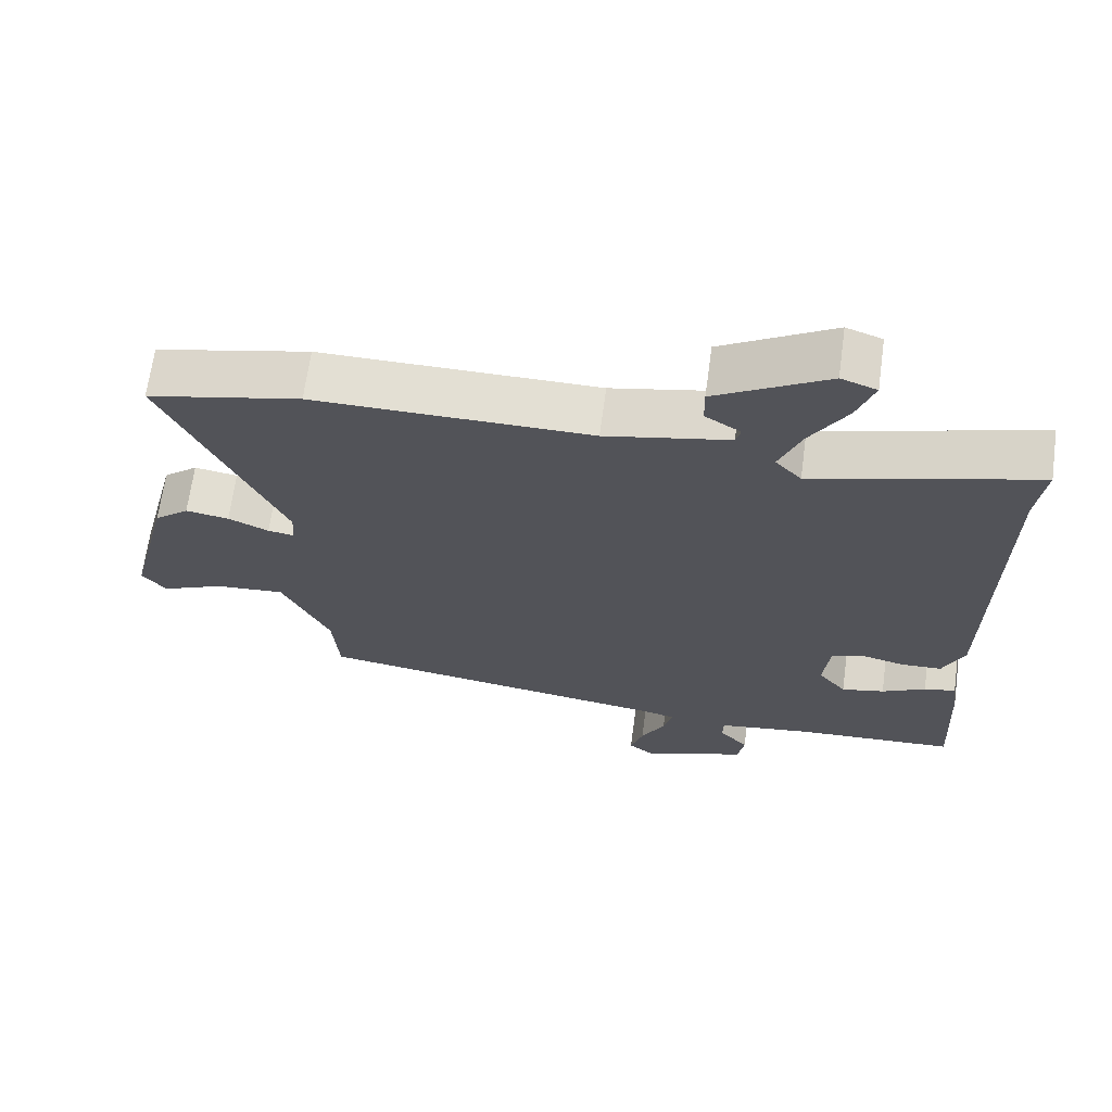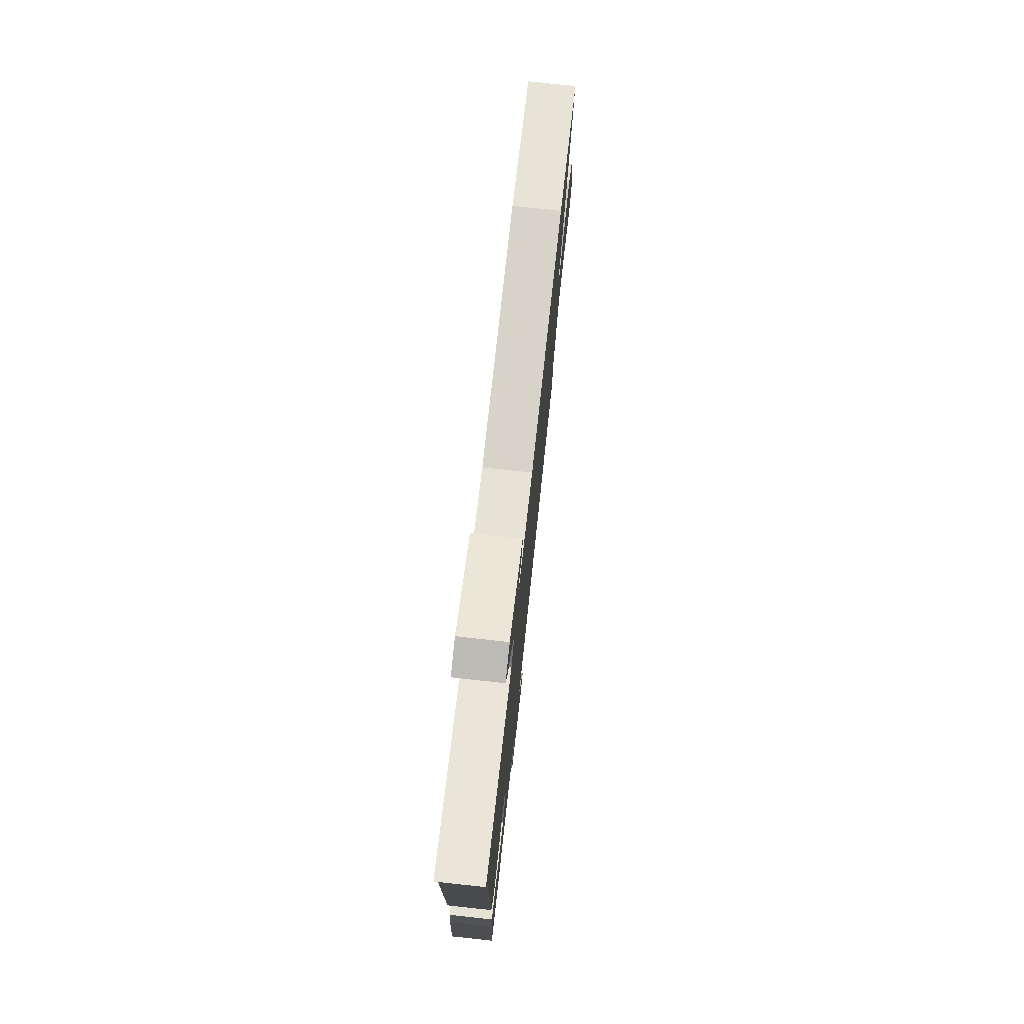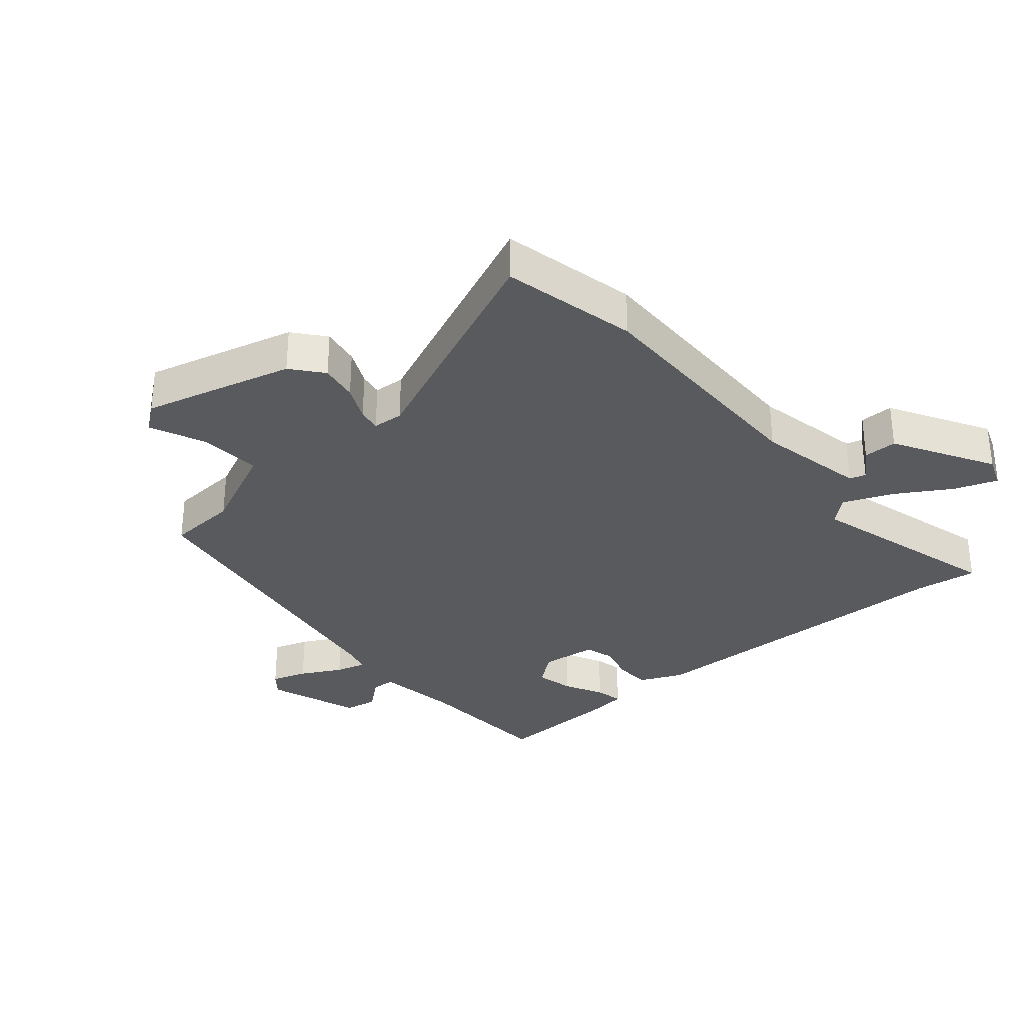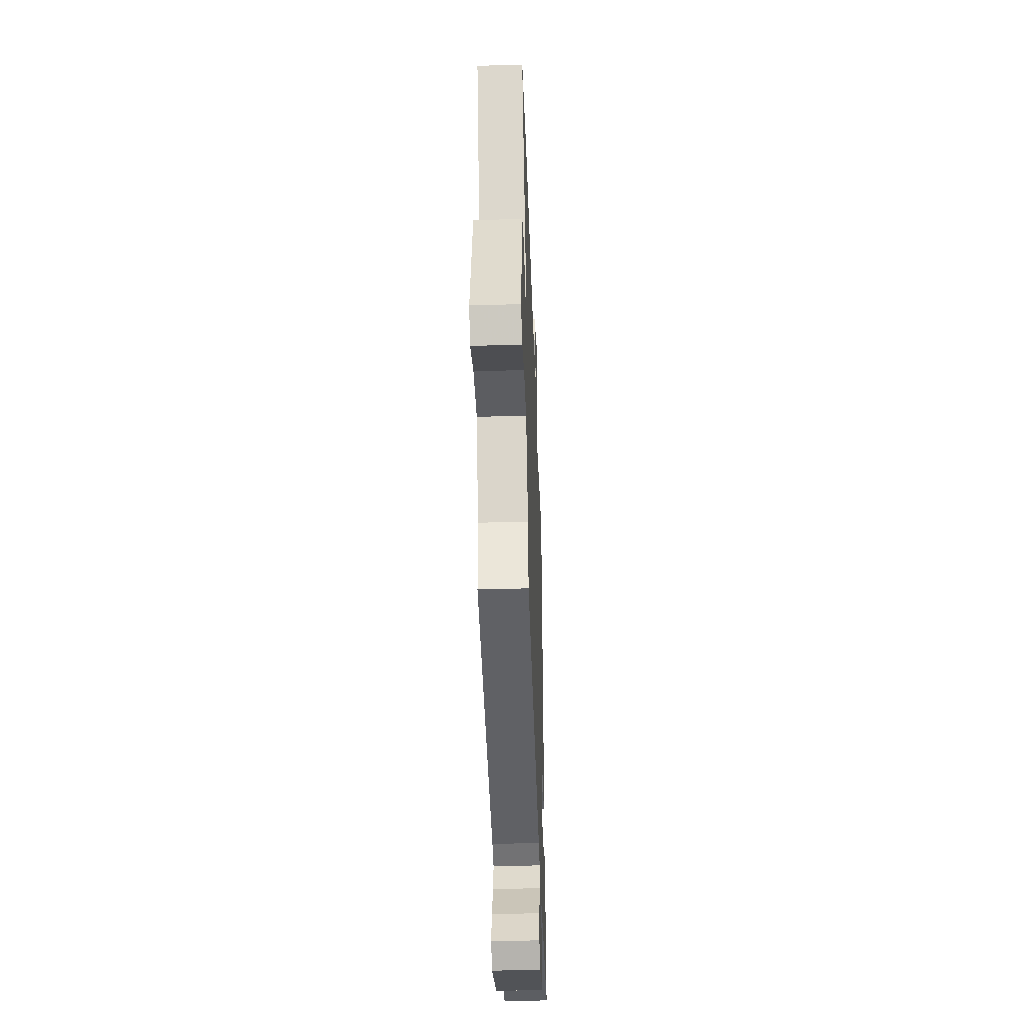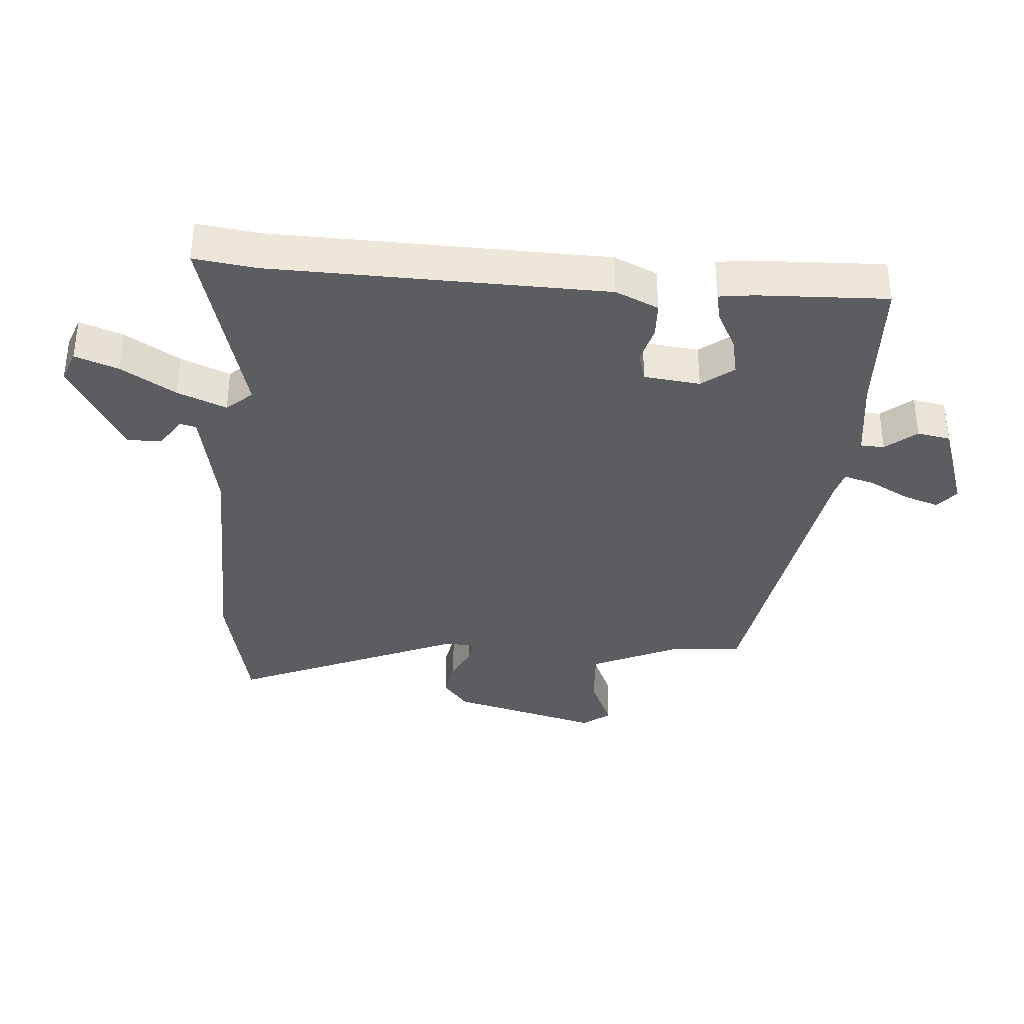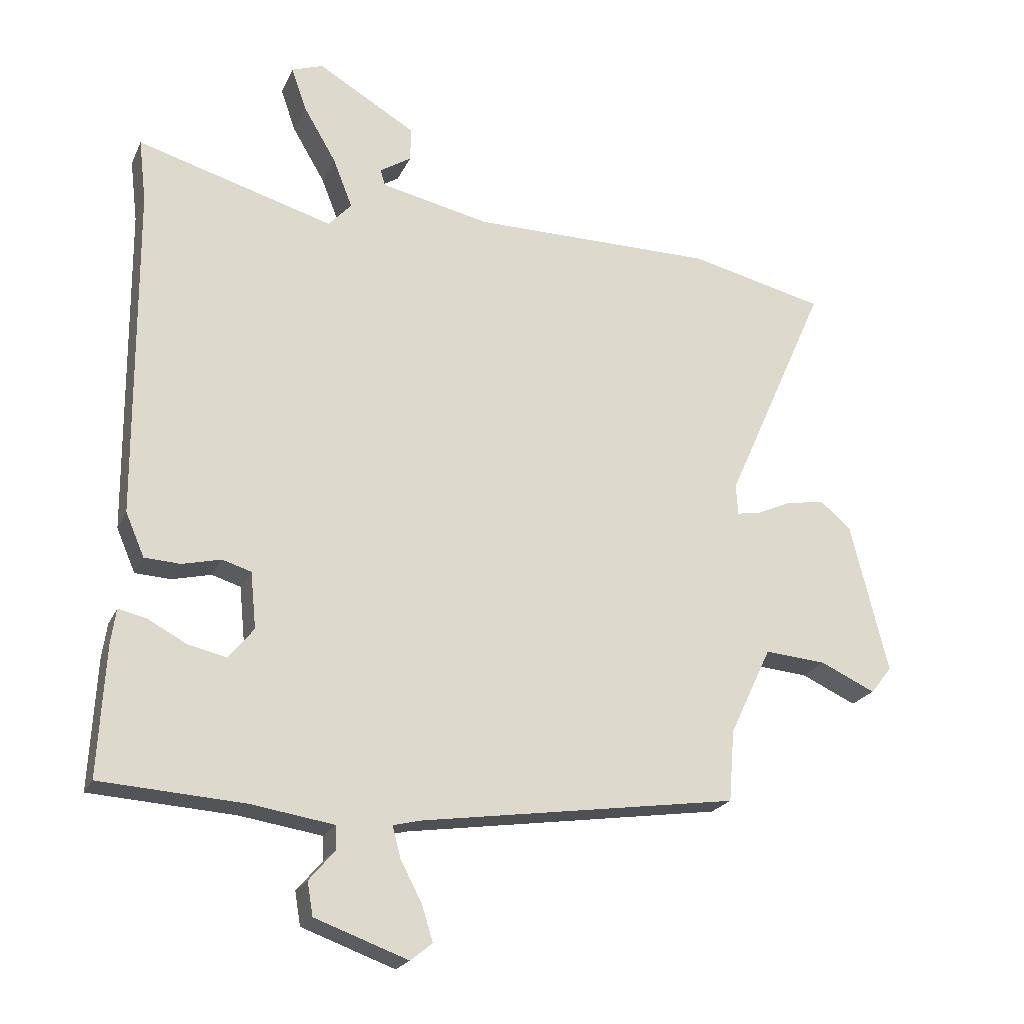
<metadata>
{"format":"obj","ext":"obj","renderer":"f3d","projection":"perspective","resolution":1024,"background":"white","views":[{"elev":67.0,"azim":7.8,"up":"+Z"},{"elev":76.3,"azim":96.2,"up":"+Z"},{"elev":-31.8,"azim":-50.2,"up":"+Y"},{"elev":-41.7,"azim":-88.0,"up":"+Z"},{"elev":-35.7,"azim":84.7,"up":"+Y"},{"elev":-21.9,"azim":160.3,"up":"+Z"}]}
</metadata>
<code>
v 0.505 0.07 0.543
v 0.493 0.07 0.443
v 0.489 0.07 -0.09
v 0.459 0.07 -0.159
v 0.402 0.07 -0.162
v 0.34 0.07 -0.147
v 0.294 0.07 -0.161
v 0.285 0.07 -0.251
v 0.325 0.07 -0.301
v 0.386 0.07 -0.287
v 0.448 0.07 -0.254
v 0.493 0.07 -0.244
v 0.501 0.07 -0.299
v 0.512 0.07 -0.506
v 0.283 0.07 -0.52
v 0.151 0.07 -0.54
v 0.15 0.07 -0.578
v 0.191 0.07 -0.626
v 0.182 0.07 -0.679
v 0.034 0.07 -0.732
v -0.001 0.07 -0.704
v 0.017 0.07 -0.647
v 0.051 0.07 -0.582
v 0.064 0.07 -0.533
v 0.02 0.07 -0.522
v -0.488 0.07 -0.446
v -0.497 0.07 -0.332
v -0.564 0.07 -0.191
v -0.663 0.07 -0.199
v -0.751 0.07 -0.239
v -0.785 0.07 -0.196
v -0.725 0.07 0.045
v -0.676 0.07 0.086
v -0.615 0.07 0.076
v -0.558 0.07 0.05
v -0.521 0.07 0.044
v -0.518 0.07 0.093
v -0.681 0.07 0.458
v -0.465 0.07 0.508
v -0.075 0.07 0.507
v 0.099 0.07 0.544
v 0.106 0.07 0.57
v 0.056 0.07 0.602
v 0.055 0.07 0.656
v 0.212 0.07 0.748
v 0.262 0.07 0.73
v 0.238 0.07 0.661
v 0.186 0.07 0.573
v 0.155 0.07 0.494
v 0.192 0.07 0.454
v 0.505 0 0.543
v 0.493 0 0.443
v 0.489 0 -0.09
v 0.459 0 -0.159
v 0.402 0 -0.162
v 0.34 0 -0.147
v 0.294 0 -0.161
v 0.285 0 -0.251
v 0.325 0 -0.301
v 0.386 0 -0.287
v 0.448 0 -0.254
v 0.493 0 -0.244
v 0.501 0 -0.299
v 0.512 0 -0.506
v 0.283 0 -0.52
v 0.151 0 -0.54
v 0.15 0 -0.578
v 0.191 0 -0.626
v 0.182 0 -0.679
v 0.034 0 -0.732
v -0.001 0 -0.704
v 0.017 0 -0.647
v 0.051 0 -0.582
v 0.064 0 -0.533
v 0.02 0 -0.522
v -0.488 0 -0.446
v -0.497 0 -0.332
v -0.564 0 -0.191
v -0.663 0 -0.199
v -0.751 0 -0.239
v -0.785 0 -0.196
v -0.725 0 0.045
v -0.676 0 0.086
v -0.615 0 0.076
v -0.558 0 0.05
v -0.521 0 0.044
v -0.518 0 0.093
v -0.681 0 0.458
v -0.465 0 0.508
v -0.075 0 0.507
v 0.099 0 0.544
v 0.106 0 0.57
v 0.056 0 0.602
v 0.055 0 0.656
v 0.212 0 0.748
v 0.262 0 0.73
v 0.238 0 0.661
v 0.186 0 0.573
v 0.155 0 0.494
v 0.192 0 0.454
f 46 47 48
f 45 46 48
f 44 45 48
f 43 44 48
f 42 43 48
f 41 42 48 49
f 40 41 49 50
f 39 40 50
f 38 39 50
f 37 38 50
f 33 34 35
f 32 33 35
f 31 32 35
f 30 31 35
f 29 30 35
f 28 29 35 36
f 27 28 36
f 50 1 2
f 37 50 2
f 36 37 2
f 27 36 2
f 26 27 2
f 25 26 2
f 21 22 23
f 20 21 23
f 19 20 23
f 18 19 23
f 17 18 23
f 16 17 23 24
f 13 14 15
f 12 13 15
f 11 12 15
f 10 11 15
f 16 24 25
f 15 16 25
f 10 15 25
f 9 10 25
f 4 5 6
f 3 4 6
f 2 3 6
f 2 6 7
f 25 2 7
f 8 9 25
f 7 8 25
f 98 97 96
f 98 96 95
f 98 95 94
f 98 94 93
f 98 93 92
f 99 98 92 91
f 100 99 91 90
f 100 90 89
f 100 89 88
f 100 88 87
f 85 84 83
f 85 83 82
f 85 82 81
f 85 81 80
f 85 80 79
f 86 85 79 78
f 86 78 77
f 52 51 100
f 52 100 87
f 52 87 86
f 52 86 77
f 52 77 76
f 52 76 75
f 73 72 71
f 73 71 70
f 73 70 69
f 73 69 68
f 73 68 67
f 74 73 67 66
f 65 64 63
f 65 63 62
f 65 62 61
f 65 61 60
f 75 74 66
f 75 66 65
f 75 65 60
f 75 60 59
f 56 55 54
f 56 54 53
f 56 53 52
f 57 56 52
f 57 52 75
f 75 59 58
f 75 58 57
f 1 51 52 2
f 2 52 53 3
f 3 53 54 4
f 4 54 55 5
f 5 55 56 6
f 6 56 57 7
f 7 57 58 8
f 8 58 59 9
f 9 59 60 10
f 10 60 61 11
f 11 61 62 12
f 12 62 63 13
f 13 63 64 14
f 14 64 65 15
f 15 65 66 16
f 16 66 67 17
f 17 67 68 18
f 18 68 69 19
f 19 69 70 20
f 20 70 71 21
f 21 71 72 22
f 22 72 73 23
f 23 73 74 24
f 24 74 75 25
f 25 75 76 26
f 26 76 77 27
f 27 77 78 28
f 28 78 79 29
f 29 79 80 30
f 30 80 81 31
f 31 81 82 32
f 32 82 83 33
f 33 83 84 34
f 34 84 85 35
f 35 85 86 36
f 36 86 87 37
f 37 87 88 38
f 38 88 89 39
f 39 89 90 40
f 40 90 91 41
f 41 91 92 42
f 42 92 93 43
f 43 93 94 44
f 44 94 95 45
f 45 95 96 46
f 46 96 97 47
f 47 97 98 48
f 48 98 99 49
f 49 99 100 50
f 50 100 51 1

</code>
